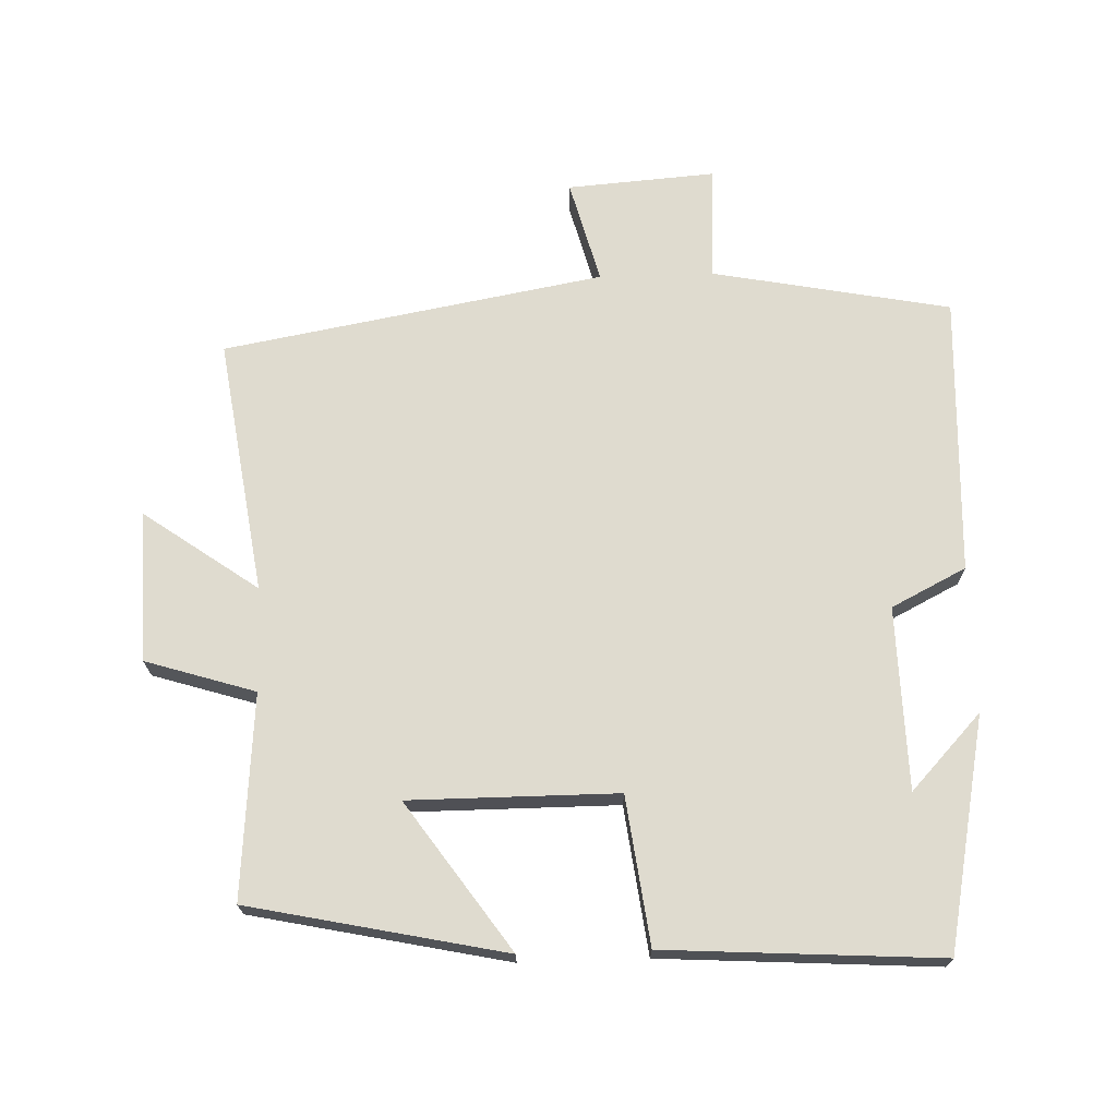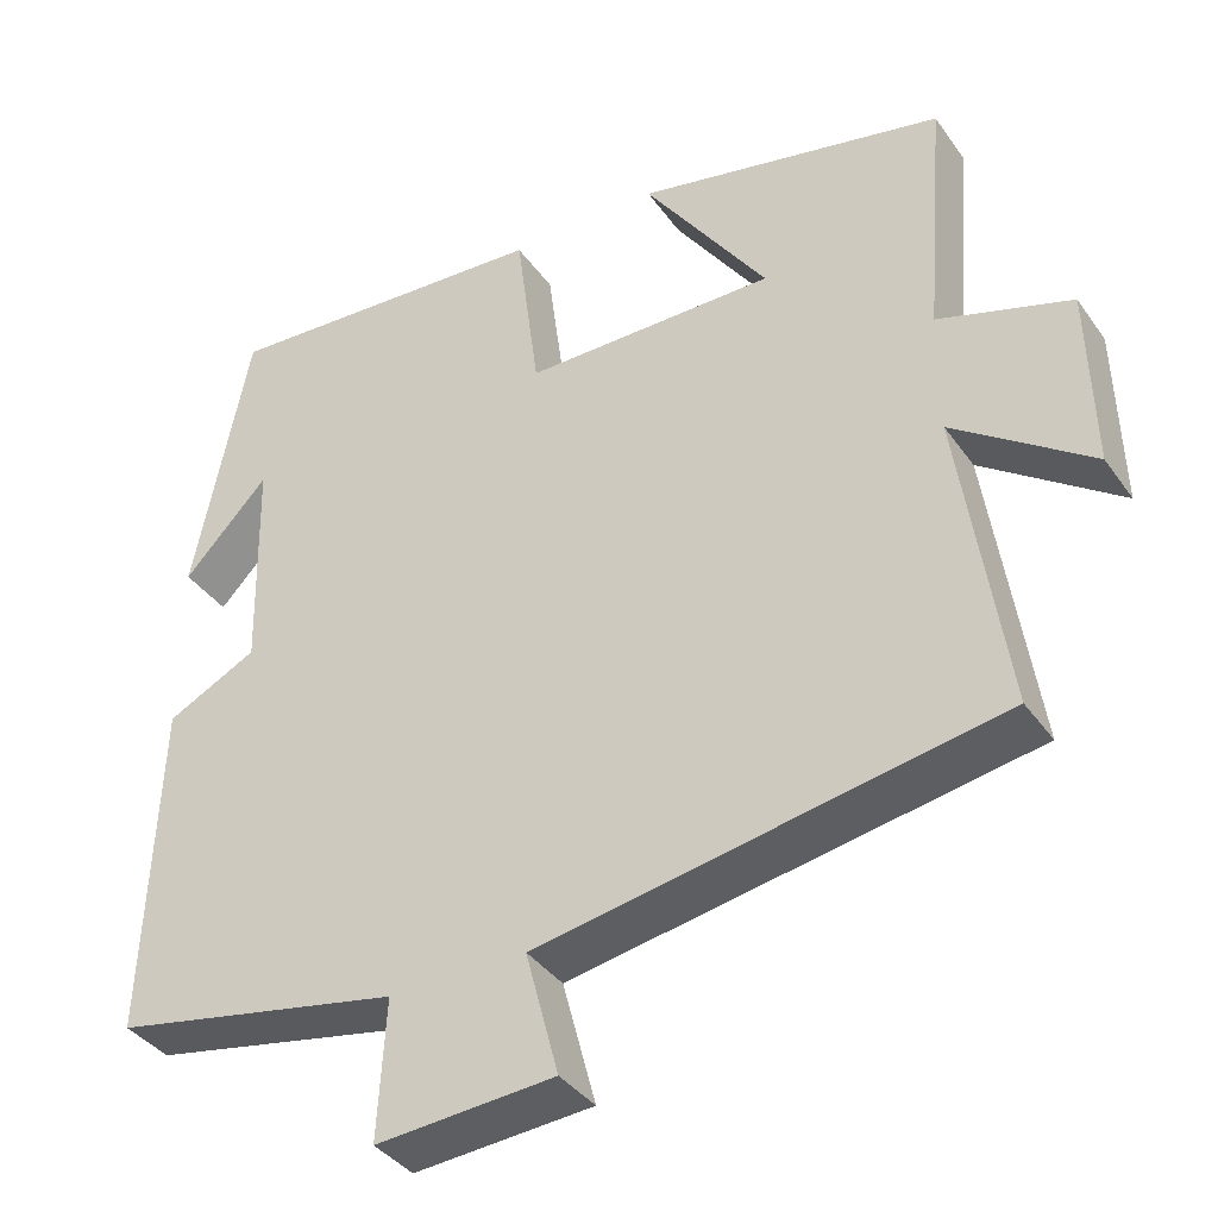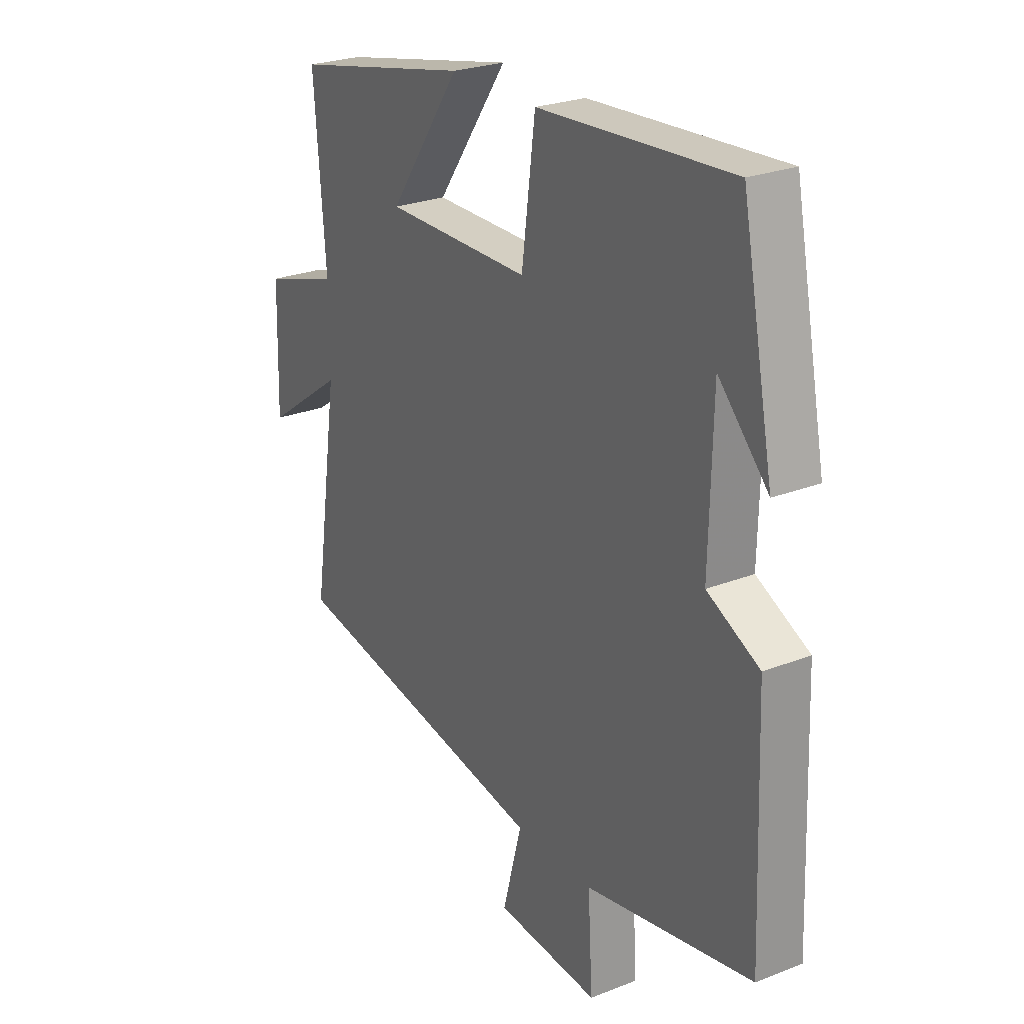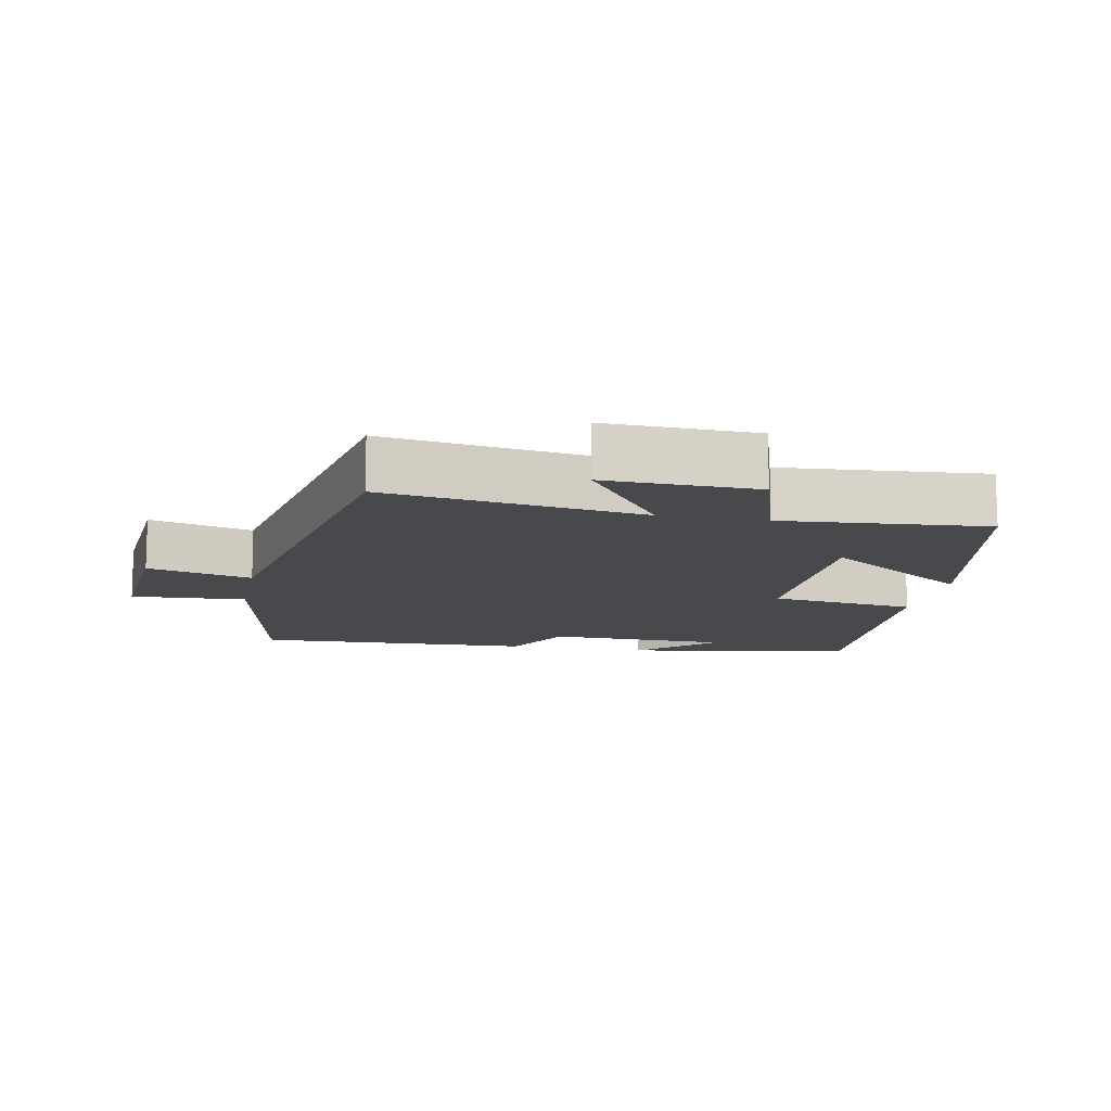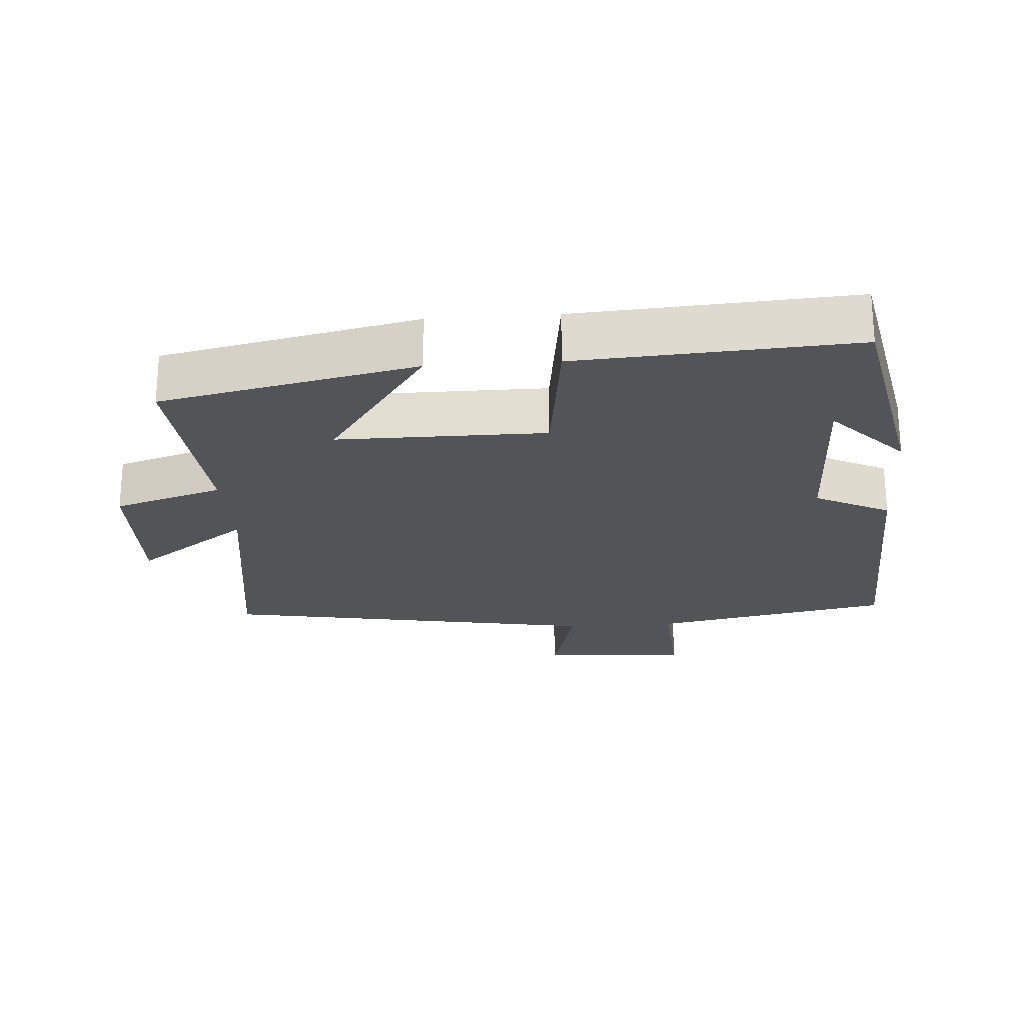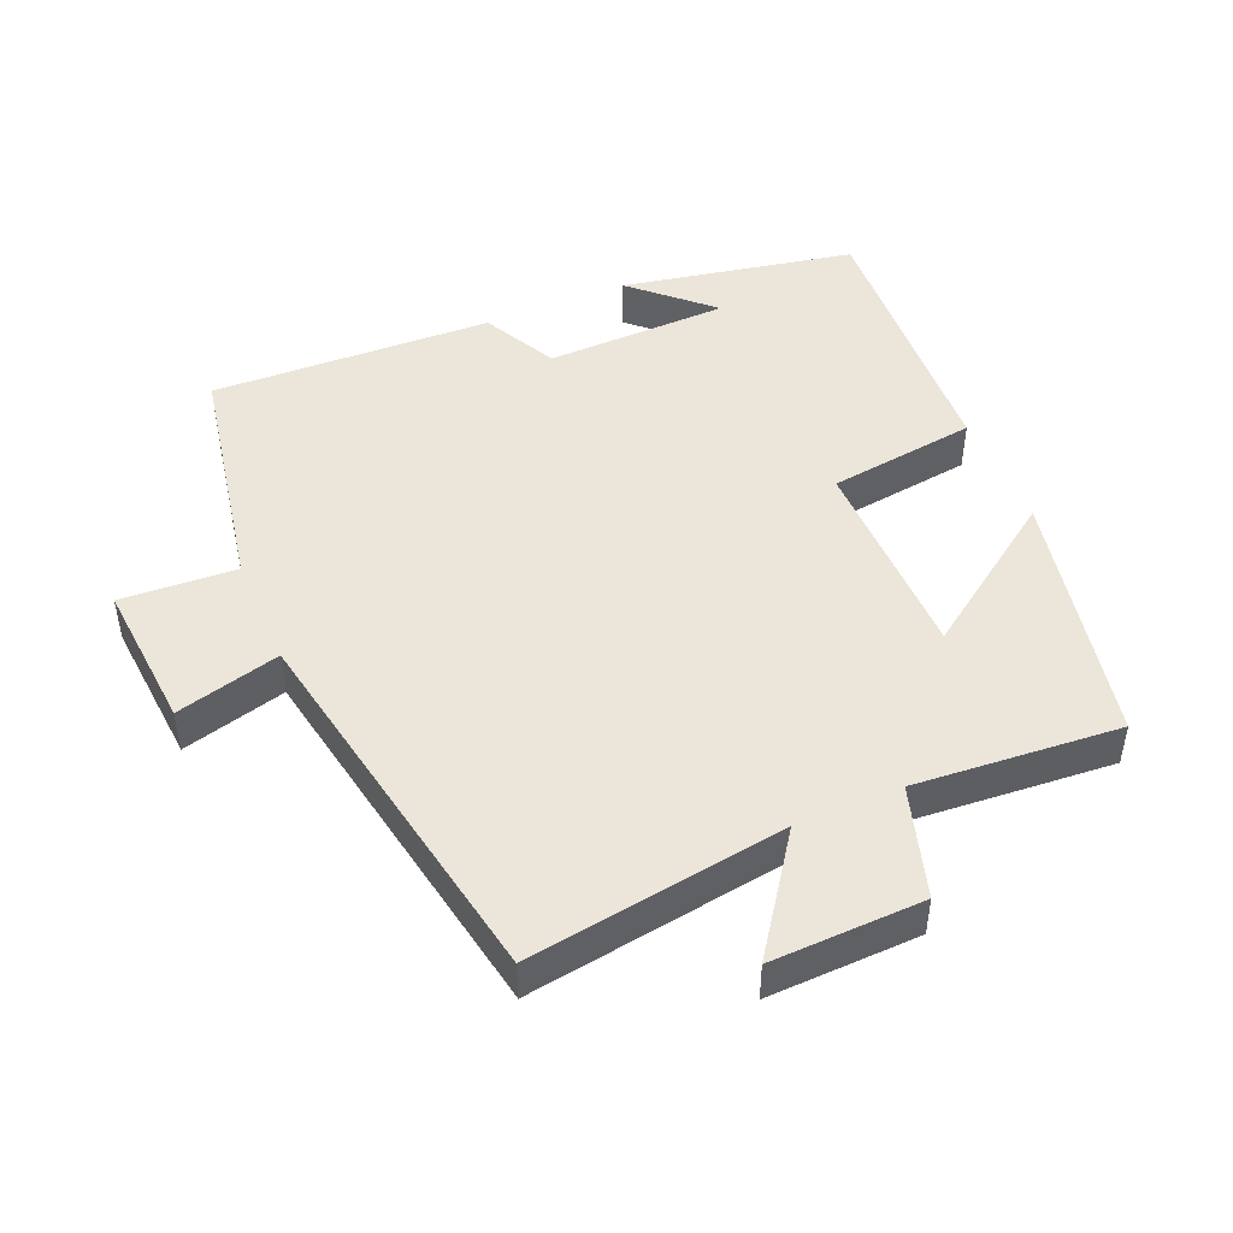
<metadata>
{"format":"obj","ext":"obj","renderer":"f3d","projection":"perspective","resolution":1024,"background":"white","views":[{"elev":70.4,"azim":-1.9,"up":"+Y"},{"elev":-37.9,"azim":-148.8,"up":"+Z"},{"elev":25.5,"azim":57.9,"up":"+Z"},{"elev":-12.0,"azim":-101.3,"up":"+Y"},{"elev":-23.3,"azim":4.1,"up":"+Y"},{"elev":46.9,"azim":-113.3,"up":"+Y"}]}
</metadata>
<code>
v 0.433 0.07 0.525
v 0.5 0.07 0.187
v 0.397 0.07 0.296
v 0.391 0.07 0.03
v 0.5 0.07 -0.025
v 0.516 0.07 -0.433
v 0.167 0.07 -0.5
v 0.177 0.07 -0.667
v -0.039 0.07 -0.651
v 0.001 0.07 -0.5
v -0.555 0.07 -0.401
v -0.5 0.07 -0.028
v -0.666 0.07 -0.146
v -0.66 0.07 0.074
v -0.5 0.07 0.124
v -0.524 0.07 0.421
v -0.151 0.07 0.5
v -0.301 0.07 0.285
v 0.003 0.07 0.285
v 0.031 0.07 0.5
v 0.433 0 0.525
v 0.5 0 0.187
v 0.397 0 0.296
v 0.391 0 0.03
v 0.5 0 -0.025
v 0.516 0 -0.433
v 0.167 0 -0.5
v 0.177 0 -0.667
v -0.039 0 -0.651
v 0.001 0 -0.5
v -0.555 0 -0.401
v -0.5 0 -0.028
v -0.666 0 -0.146
v -0.66 0 0.074
v -0.5 0 0.124
v -0.524 0 0.421
v -0.151 0 0.5
v -0.301 0 0.285
v 0.003 0 0.285
v 0.031 0 0.5
f 19 20 1
f 15 16 17 18
f 15 18 19
f 12 13 14 15
f 12 15 19
f 12 19 1
f 11 12 1
f 10 11 1
f 7 8 9 10
f 6 7 10
f 5 6 10
f 4 5 10
f 3 4 10
f 1 2 3
f 1 3 10
f 21 40 39
f 38 37 36 35
f 39 38 35
f 35 34 33 32
f 39 35 32
f 21 39 32
f 21 32 31
f 21 31 30
f 30 29 28 27
f 30 27 26
f 30 26 25
f 30 25 24
f 30 24 23
f 23 22 21
f 30 23 21
f 1 21 22 2
f 2 22 23 3
f 3 23 24 4
f 4 24 25 5
f 5 25 26 6
f 6 26 27 7
f 7 27 28 8
f 8 28 29 9
f 9 29 30 10
f 10 30 31 11
f 11 31 32 12
f 12 32 33 13
f 13 33 34 14
f 14 34 35 15
f 15 35 36 16
f 16 36 37 17
f 17 37 38 18
f 18 38 39 19
f 19 39 40 20
f 20 40 21 1

</code>
